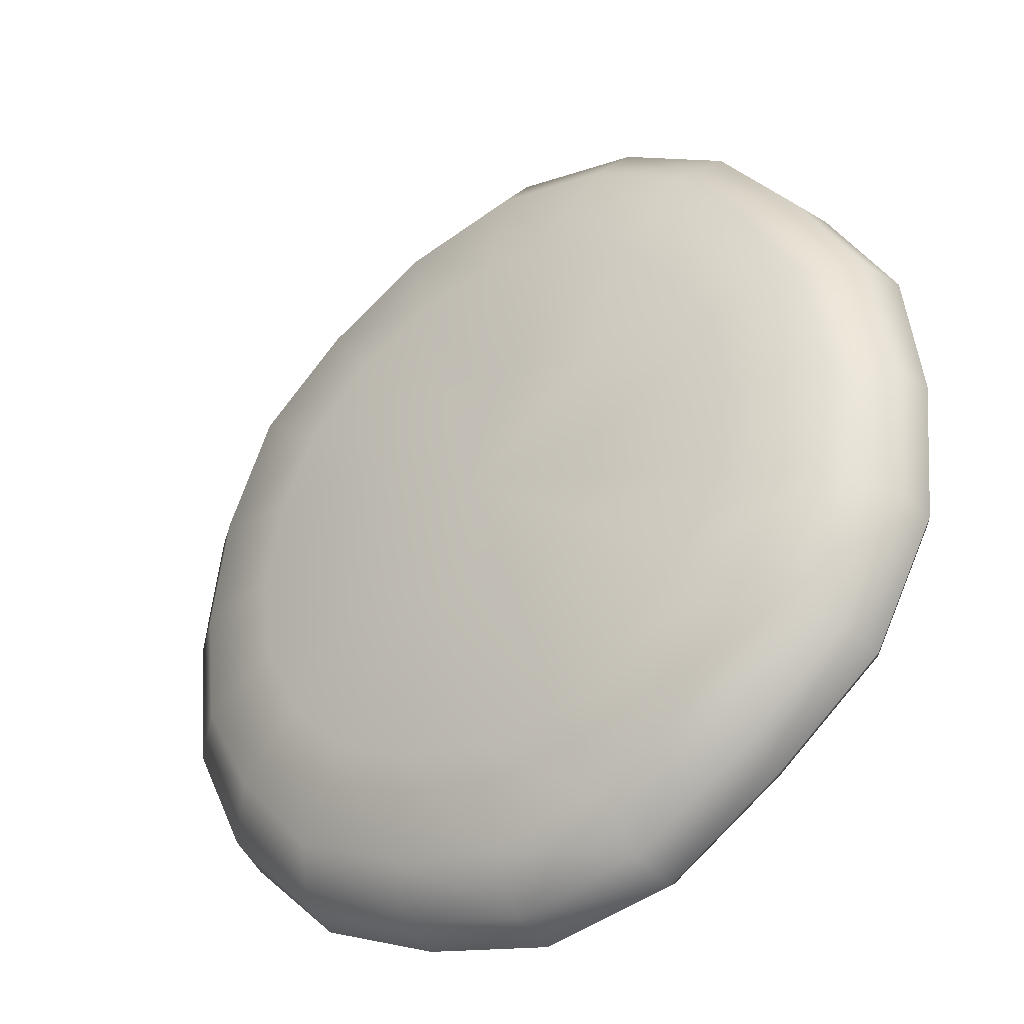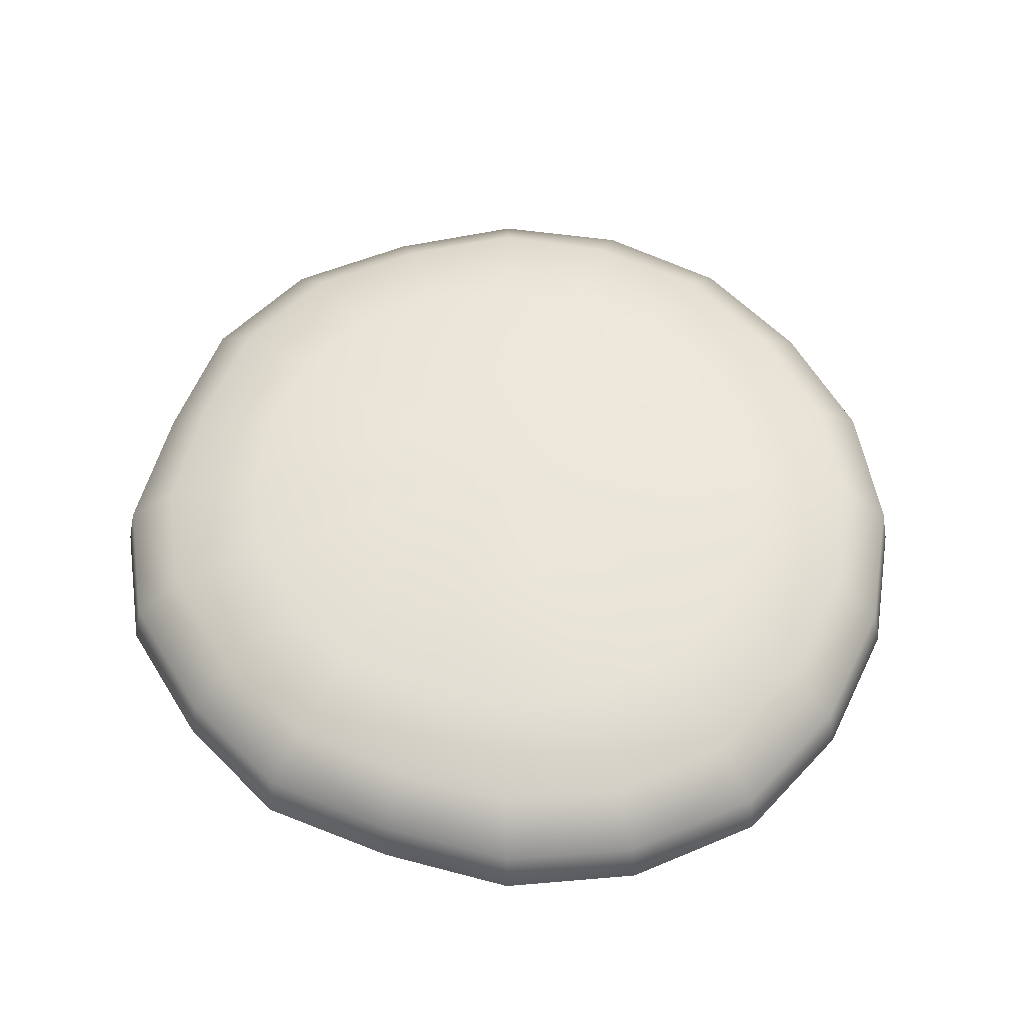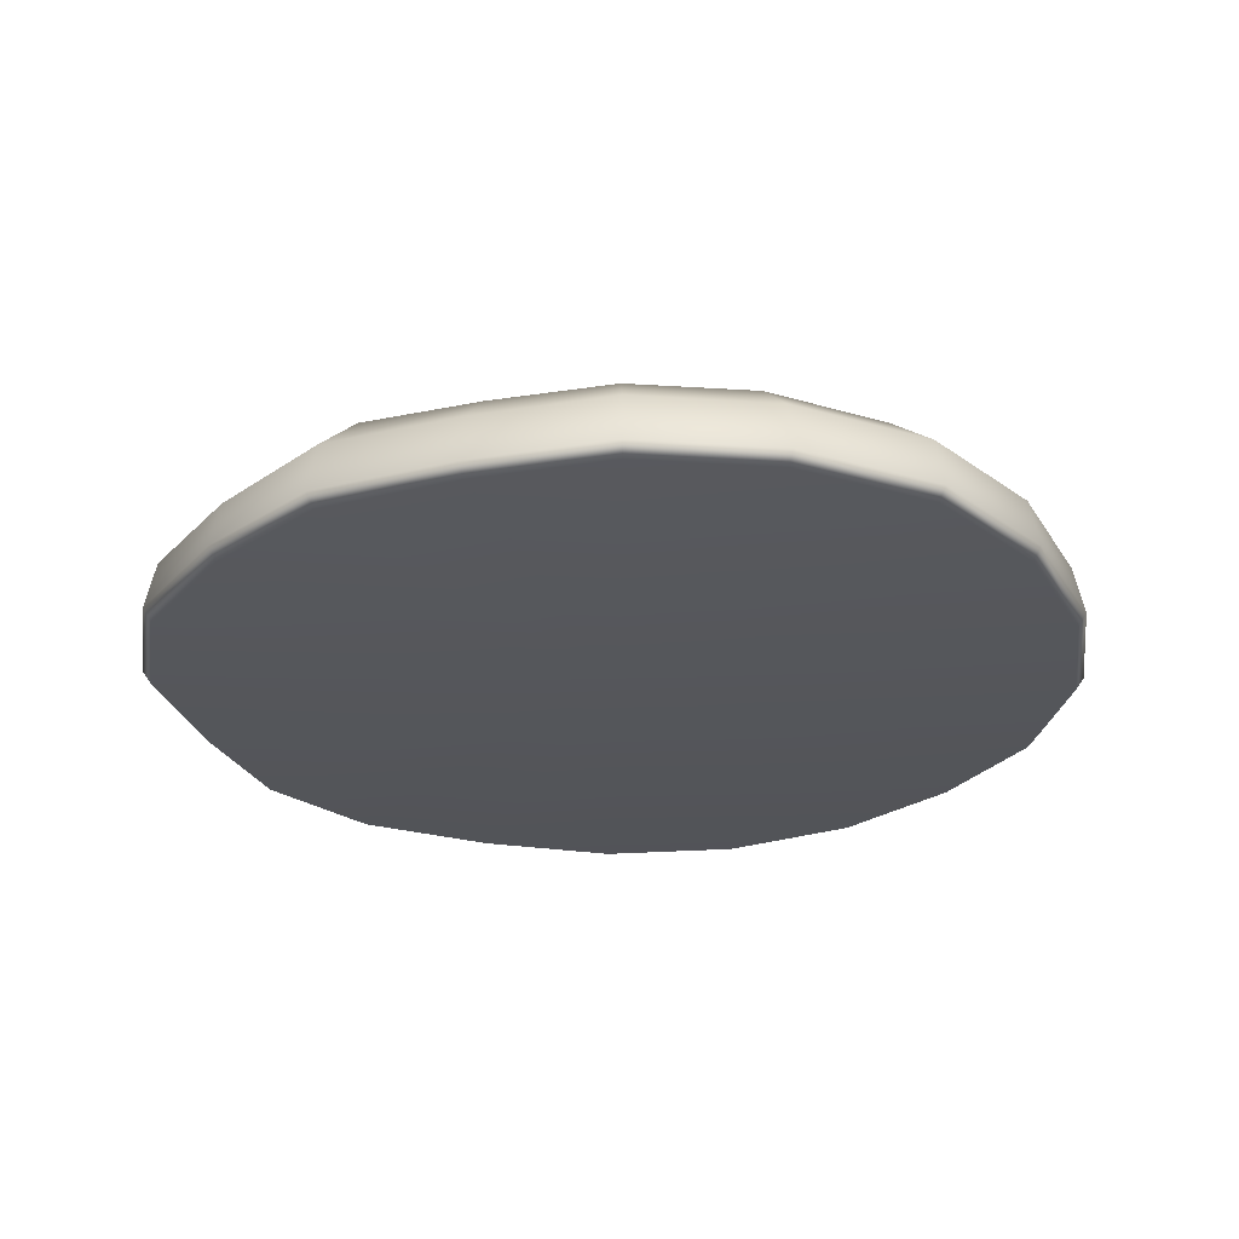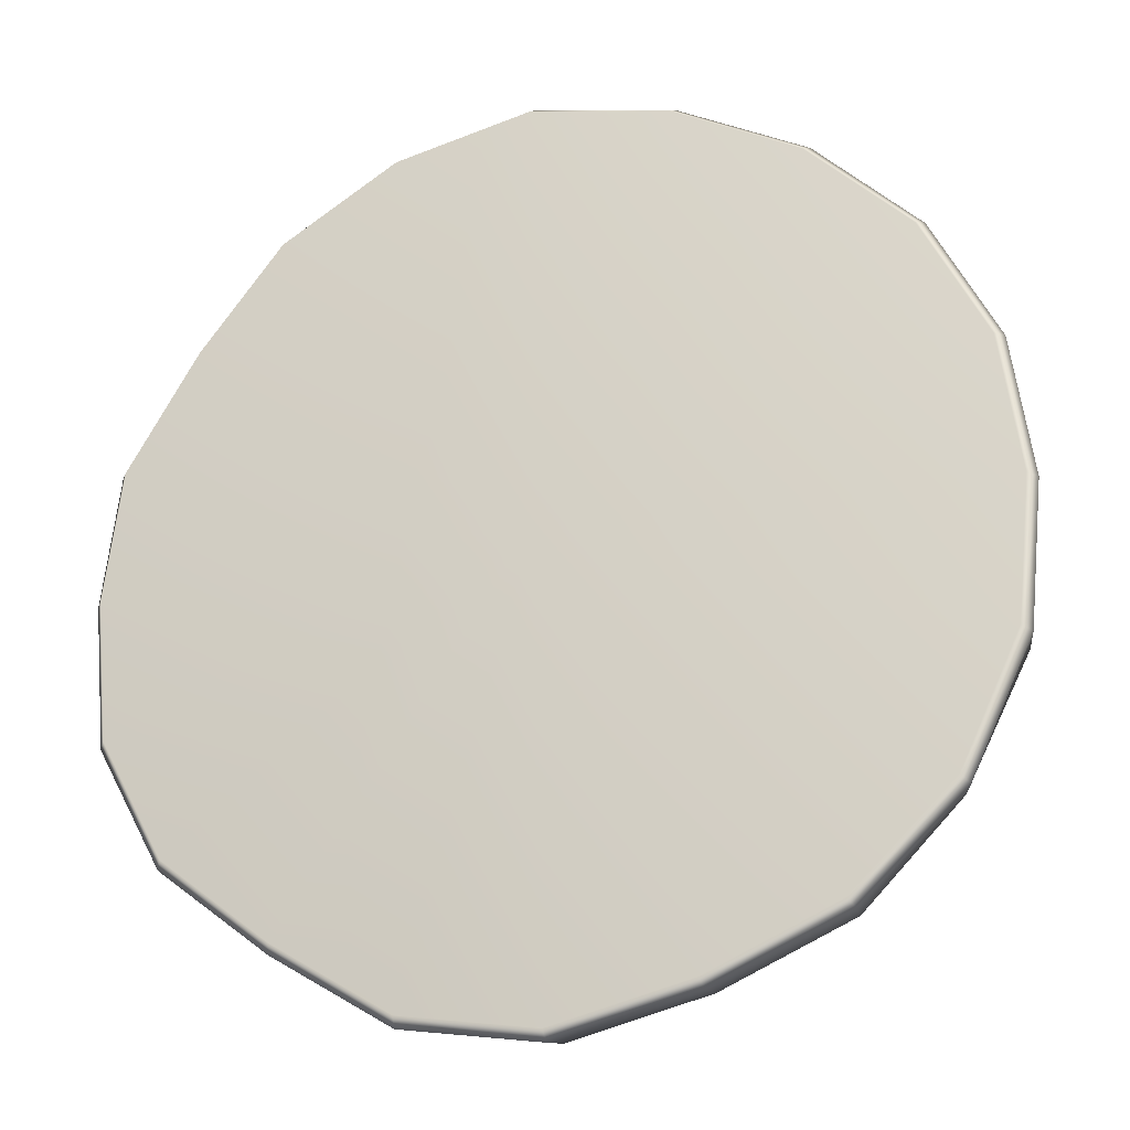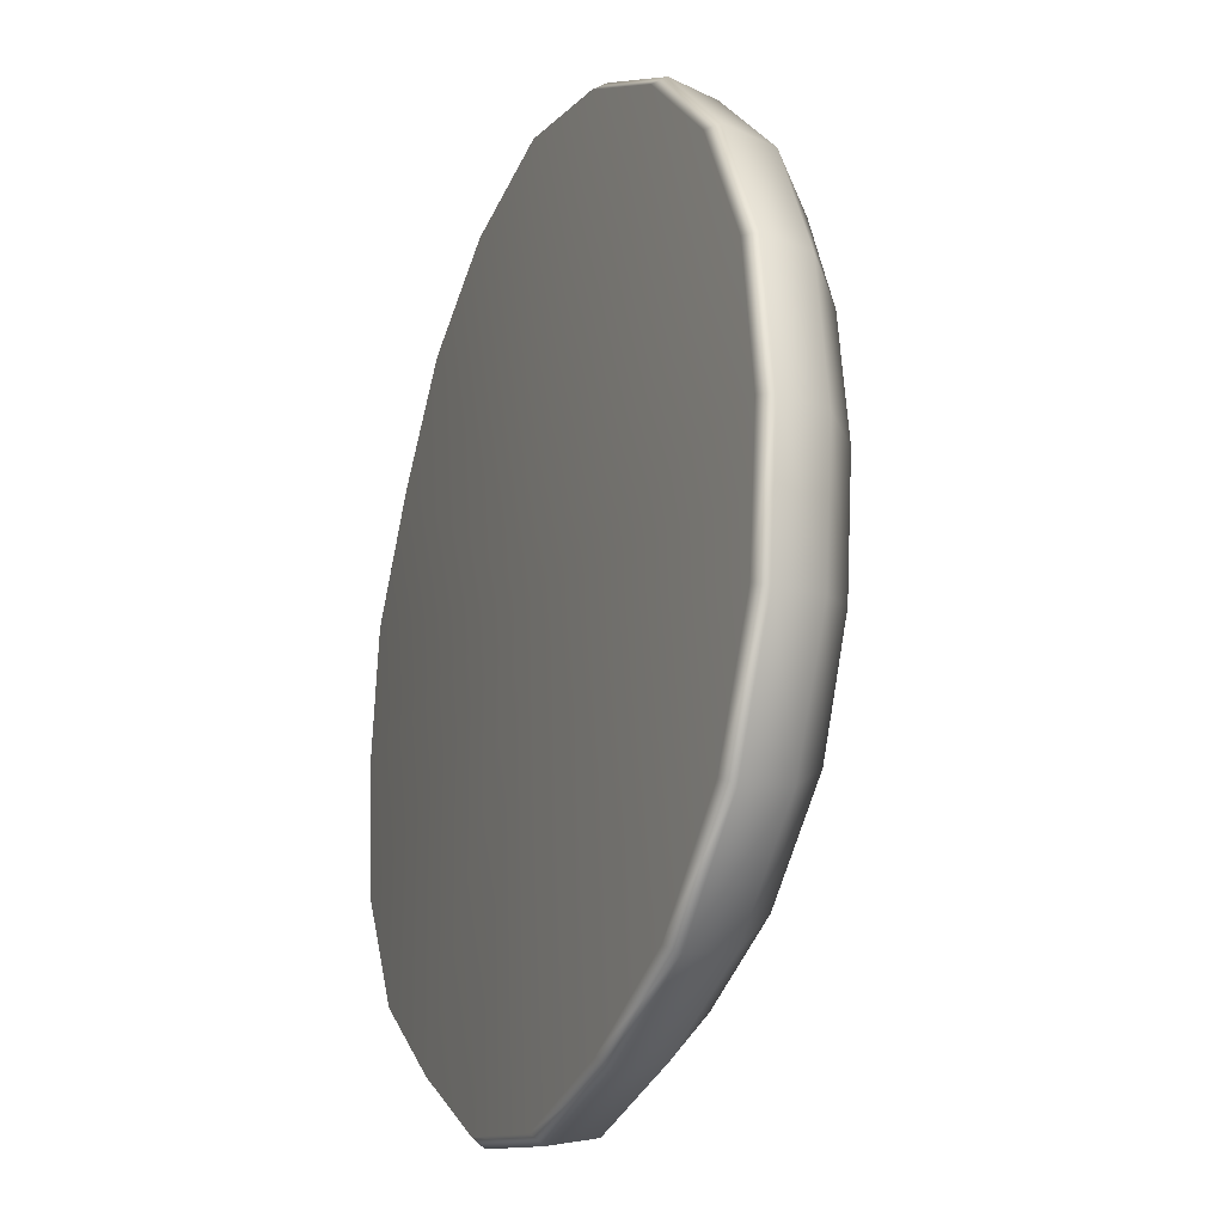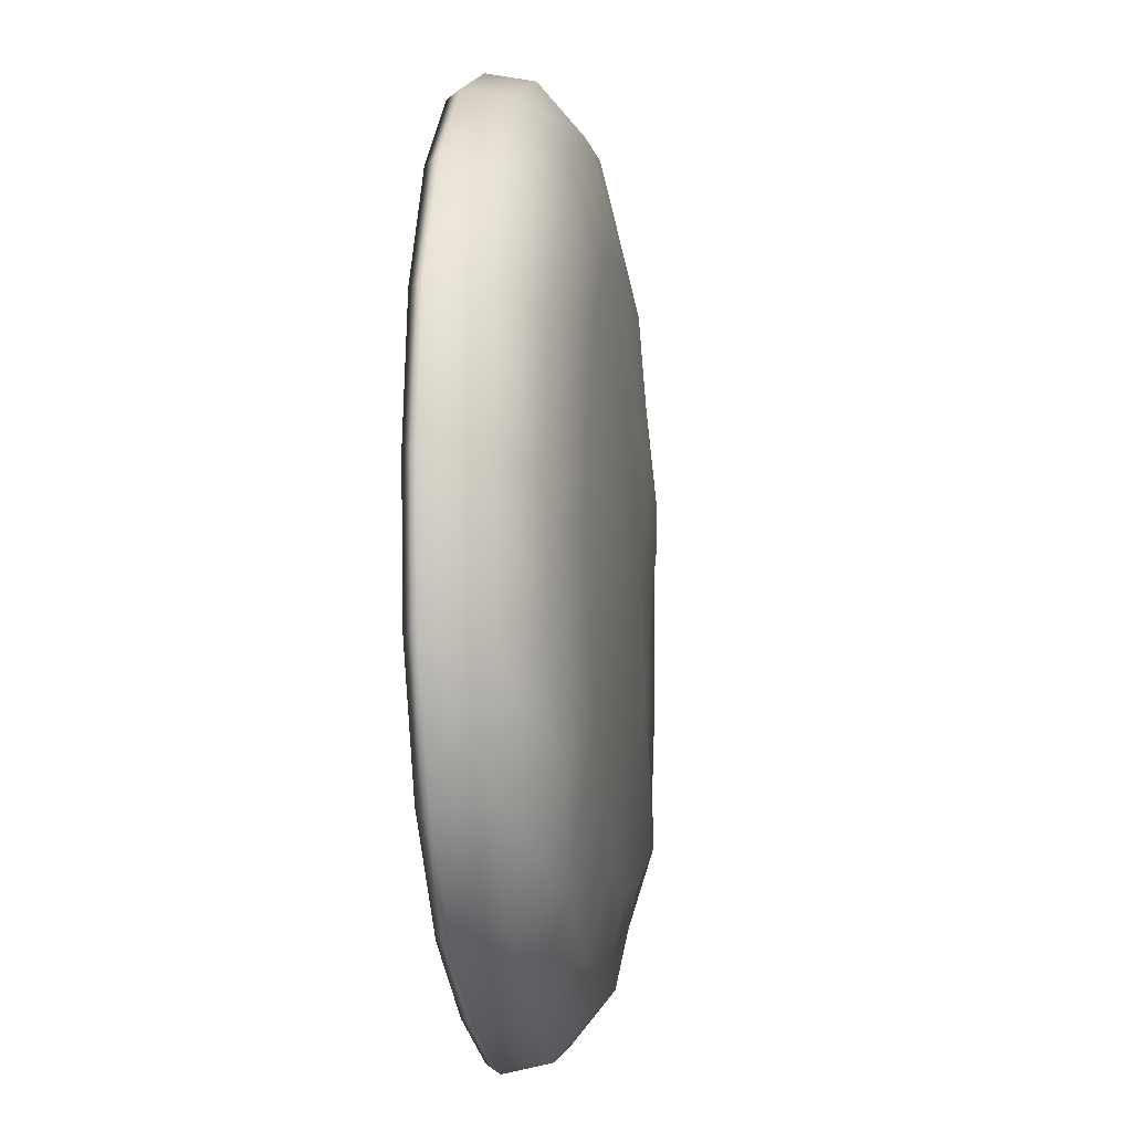
<metadata>
{"format":"obj","ext":"obj","renderer":"f3d","projection":"perspective","resolution":1024,"background":"white","views":[{"elev":-35.6,"azim":36.6,"up":"+Y"},{"elev":56.9,"azim":143.2,"up":"+Z"},{"elev":-26.3,"azim":142.2,"up":"+Z"},{"elev":-23.7,"azim":-162.7,"up":"+Y"},{"elev":-21.1,"azim":-112.7,"up":"+Y"},{"elev":-12.0,"azim":-82.7,"up":"+Y"}]}
</metadata>
<code>
g default
v 0.3402 0.7612 -0.2123
v 1.397 -0.09195 -0.02766
v 1.592 0.2688 -0.02766
v 1.632 0.6957 -0.03624
v 1.582 1.097 -0.02005
v 1.369 1.457 -0.02766
v 1.12 1.78 -0.02766
v 0.7691 1.999 -0.02766
v 0.3525 2.096 -0.02766
v -0.06866 2.015 -0.02766
v -0.451 1.817 -0.02766
v -0.7562 1.522 -0.0196
v -0.9472 1.148 -0.02766
v -1.005 0.7308 -0.02766
v -0.9619 0.3096 -0.02766
v -0.7717 -0.06374 -0.0182
v -0.4846 -0.3632 -0.02766
v -0.1009 -0.5349 -0.02766
v 0.308 -0.6362 -0.02766
v 0.7106 -0.5723 -0.02766
v 1.067 -0.3506 -0.02766
v 1.4 -0.09374 -0.2123
v 1.422 -0.1111 -0.1722
v 1.595 0.2678 -0.2123
v 1.621 0.2587 -0.1722
v 1.635 0.6957 -0.2123
v 1.663 0.6952 -0.1726
v 1.585 1.098 -0.2123
v 1.612 1.106 -0.172
v 1.372 1.459 -0.2123
v 1.394 1.474 -0.1722
v 1.122 1.782 -0.2123
v 1.139 1.804 -0.1722
v 0.77 2.002 -0.2123
v 0.7788 2.027 -0.1722
v 0.3526 2.098 -0.2123
v 0.353 2.126 -0.1722
v -0.06949 2.018 -0.2123
v -0.07754 2.044 -0.1722
v -0.4526 1.819 -0.2123
v -0.4683 1.841 -0.1722
v -0.7584 1.524 -0.2123
v -0.7803 1.54 -0.172
v -0.9499 1.149 -0.2123
v -0.9762 1.158 -0.1722
v -1.008 0.7308 -0.2123
v -1.035 0.7313 -0.1722
v -0.9646 0.3088 -0.2123
v -0.9911 0.3007 -0.1722
v -0.7863 -0.07393 -0.2123
v -0.8084 -0.08941 -0.172
v -0.4863 -0.3656 -0.2123
v -0.503 -0.388 -0.1722
v -0.1018 -0.5375 -0.2123
v -0.1107 -0.5634 -0.1722
v 0.3079 -0.639 -0.2123
v 0.3072 -0.667 -0.1722
v 0.7115 -0.5751 -0.2123
v 0.72 -0.6021 -0.1722
v 1.069 -0.3529 -0.2123
v 1.085 -0.3753 -0.1722
v 0.327 0.7056 0.2115
v 0.6789 0.4579 0.1932
v 0.7488 0.564 0.1901
v 0.7759 0.7046 0.199
v 0.7711 0.8624 0.2156
v 0.7314 0.9888 0.2216
v 0.6257 1.064 0.217
v 0.4766 1.094 0.2075
v 0.3339 1.101 0.2026
v 0.2114 1.084 0.2026
v 0.1002 1.03 0.2026
v 0.01116 0.9436 0.2026
v -0.04692 0.8344 0.2026
v 0.5662 0.3783 0.1994
v 0.1983 0.3317 0.2026
v 0.3201 0.3102 0.2026
v 0.4426 0.3274 0.2026
v -0.06841 0.7125 0.2026
v -0.05119 0.59 0.2026
v 0.08901 0.3898 0.2026
v 0.003052 0.4788 0.2026
v 1.03 0.177 0.1738
v 1.274 0.000408 0.1003
v 0.8269 -0.0074 0.196
v 0.9844 -0.2322 0.1041
v 1.16 0.4189 0.1693
v 1.446 0.3192 0.1003
v 1.201 0.6923 0.1672
v 1.485 0.6958 0.08209
v 1.167 0.9631 0.1712
v 1.438 1.052 0.1168
v 1.039 1.208 0.1693
v 1.254 1.372 0.1003
v 0.8559 1.409 0.1715
v 1.029 1.656 0.1003
v 0.6143 1.541 0.1826
v 0.718 1.85 0.1008
v 0.343 1.594 0.1715
v 0.3495 1.932 0.1003
v 0.06943 1.551 0.1693
v -0.02274 1.864 0.1003
v -0.1789 1.428 0.1693
v -0.3609 1.688 0.1003
v -0.3774 1.236 0.1701
v -0.6308 1.427 0.1188
v -0.5063 0.9928 0.1693
v -0.8 1.097 0.1003
v -0.5513 0.7212 0.1693
v -0.8527 0.7277 0.1003
v 0.5835 -0.1355 0.1737
v 0.6663 -0.4244 0.1003
v 0.04187 -0.1221 0.1693
v -0.05242 -0.3945 0.1003
v -0.2034 0.00242 0.1693
v -0.3908 -0.2399 0.1003
v 0.312 -0.175 0.1693
v 0.3101 -0.4812 0.1003
v -0.5158 0.4478 0.1693
v -0.8129 0.3554 0.1003
v -0.3943 0.2006 0.1703
v -0.6272 0.03733 0.122
g FoodRHorn
f 23 25 3 2
f 25 27 4 3
f 27 29 5 4
f 29 31 6 5
f 31 33 7 6
f 33 35 8 7
f 35 37 9 8
f 37 39 10 9
f 39 41 11 10
f 41 43 12 11
f 61 23 2 21
f 23 22 24 25
f 22 23 61 60
f 25 24 26 27
f 27 26 28 29
f 29 28 30 31
f 31 30 32 33
f 33 32 34 35
f 35 34 36 37
f 37 36 38 39
f 39 38 40 41
f 41 40 42 43
f 43 42 44 45
f 45 44 46 47
f 47 46 48 49
f 49 48 50 51
f 51 50 52 53
f 53 52 54 55
f 55 54 56 57
f 57 56 58 59
f 59 58 60 61
f 12 43 45 13
f 18 55 57 19
f 19 57 59 20
f 20 59 61 21
f 14 13 45 47
f 15 14 47 49
f 16 51 53 17
f 17 53 55 18
f 16 15 49 51
f 1 26 24
f 1 28 26
f 1 30 28
f 1 32 30
f 1 34 32
f 1 36 34
f 1 38 36
f 1 40 38
f 1 42 40
f 1 44 42
f 1 46 44
f 1 48 46
f 1 50 48
f 1 52 50
f 1 54 52
f 1 56 54
f 1 58 56
f 1 60 58
f 1 22 60
f 1 24 22
f 63 64 62
f 64 65 62
f 65 66 62
f 66 67 62
f 67 68 62
f 68 69 62
f 69 70 62
f 70 71 62
f 71 72 62
f 72 73 62
f 73 74 62
f 74 79 62
f 79 80 62
f 80 82 62
f 82 81 62
f 81 76 62
f 76 77 62
f 77 78 62
f 78 75 62
f 75 63 62
f 83 84 88 87
f 84 83 85 86
f 86 85 111 112
f 87 88 90 89
f 89 90 92 91
f 91 92 94 93
f 93 94 96 95
f 95 96 98 97
f 97 98 100 99
f 99 100 102 101
f 101 102 104 103
f 103 104 106 105
f 105 106 108 107
f 107 108 110 109
f 109 110 120 119
f 112 111 117 118
f 113 114 118 117
f 114 113 115 116
f 116 115 121 122
f 119 120 122 121
f 83 63 75 85
f 63 83 87 64
f 64 87 89 65
f 65 89 91 66
f 66 91 93 67
f 67 93 95 68
f 68 95 97 69
f 69 97 99 70
f 70 99 101 71
f 71 101 103 72
f 72 103 105 73
f 73 105 107 74
f 74 107 109 79
f 85 75 78 111
f 113 76 81 115
f 76 113 117 77
f 77 117 111 78
f 79 109 119 80
f 80 119 121 82
f 115 81 82 121
f 88 84 2 3
f 90 88 3 4
f 92 90 4 5
f 94 92 5 6
f 96 94 6 7
f 98 96 7 8
f 100 98 8 9
f 102 100 9 10
f 11 104 102 10
f 12 106 104 11
f 13 108 106 12
f 86 21 2 84
f 19 118 114 18
f 20 112 118 19
f 20 21 86 112
f 13 14 110 108
f 14 15 120 110
f 18 114 116 17
f 15 16 122 120
f 16 17 116 122

</code>
